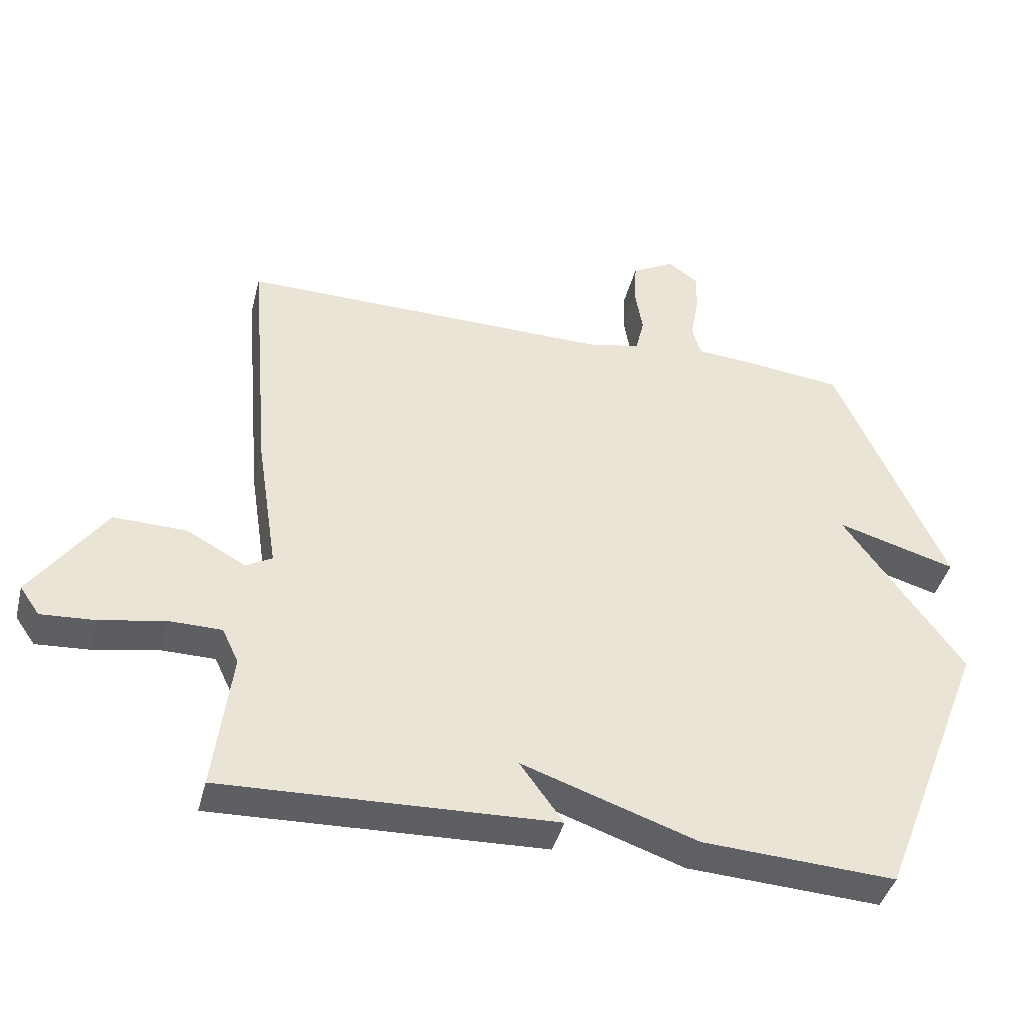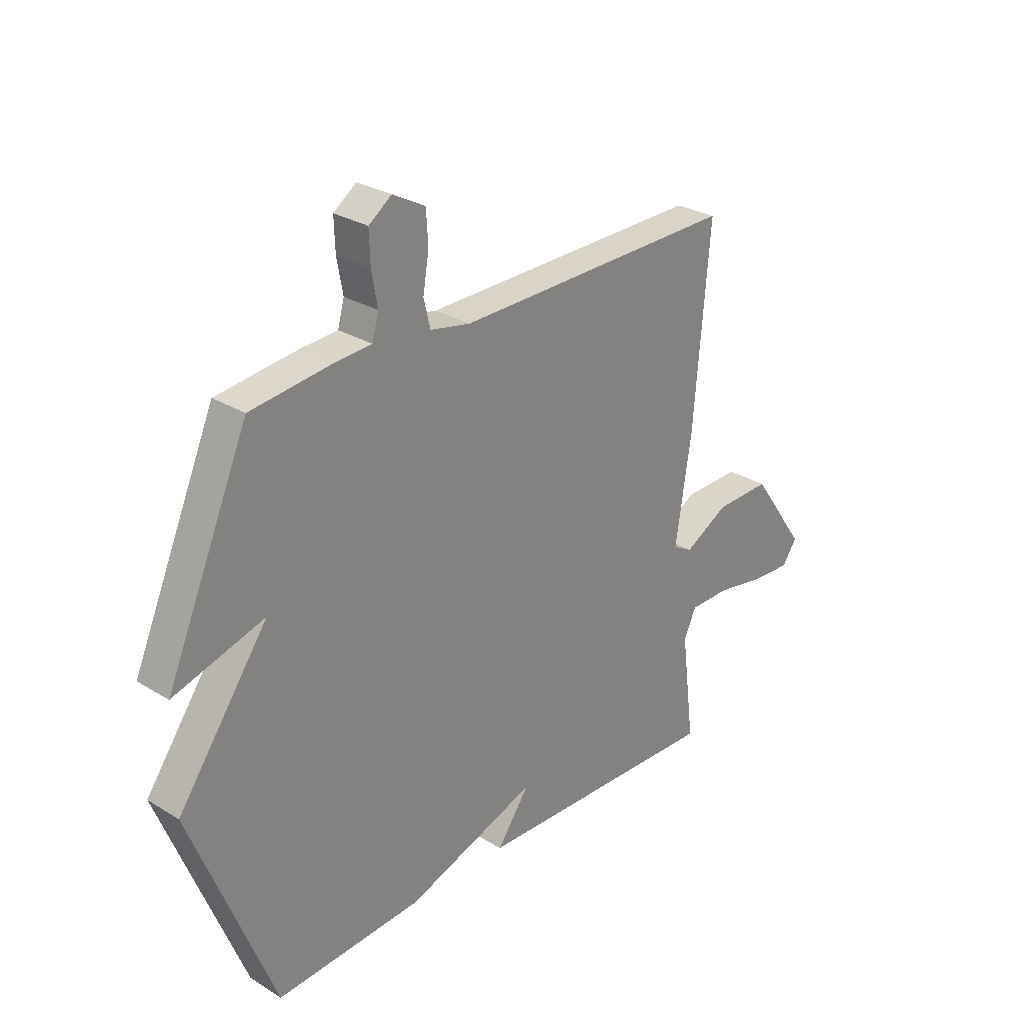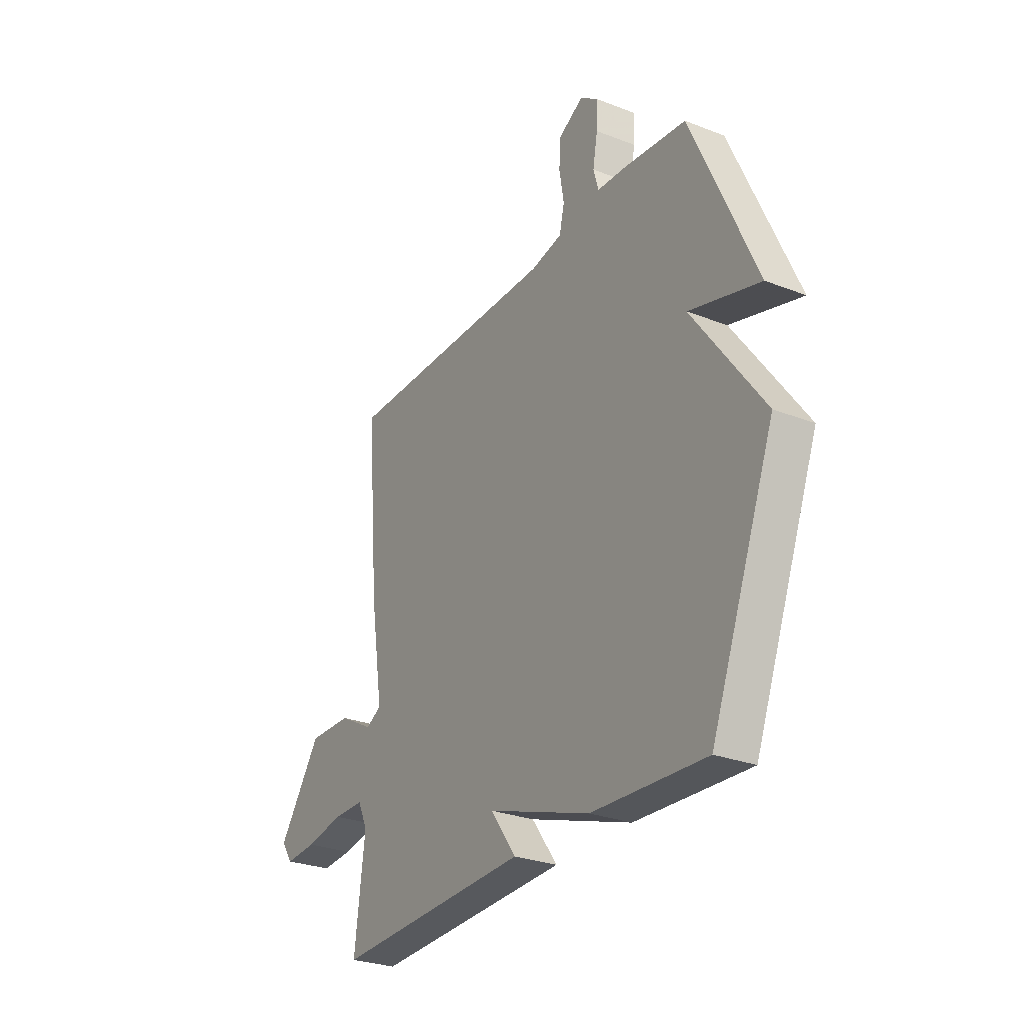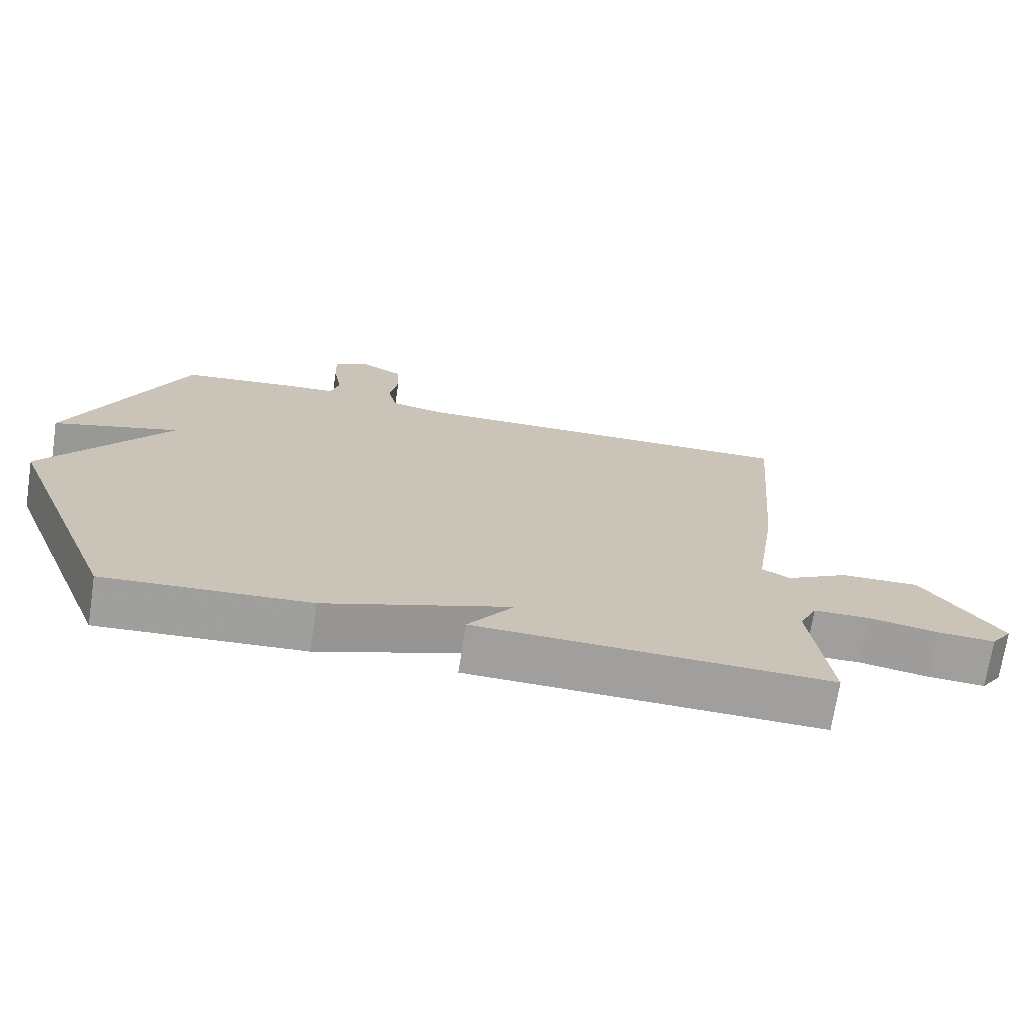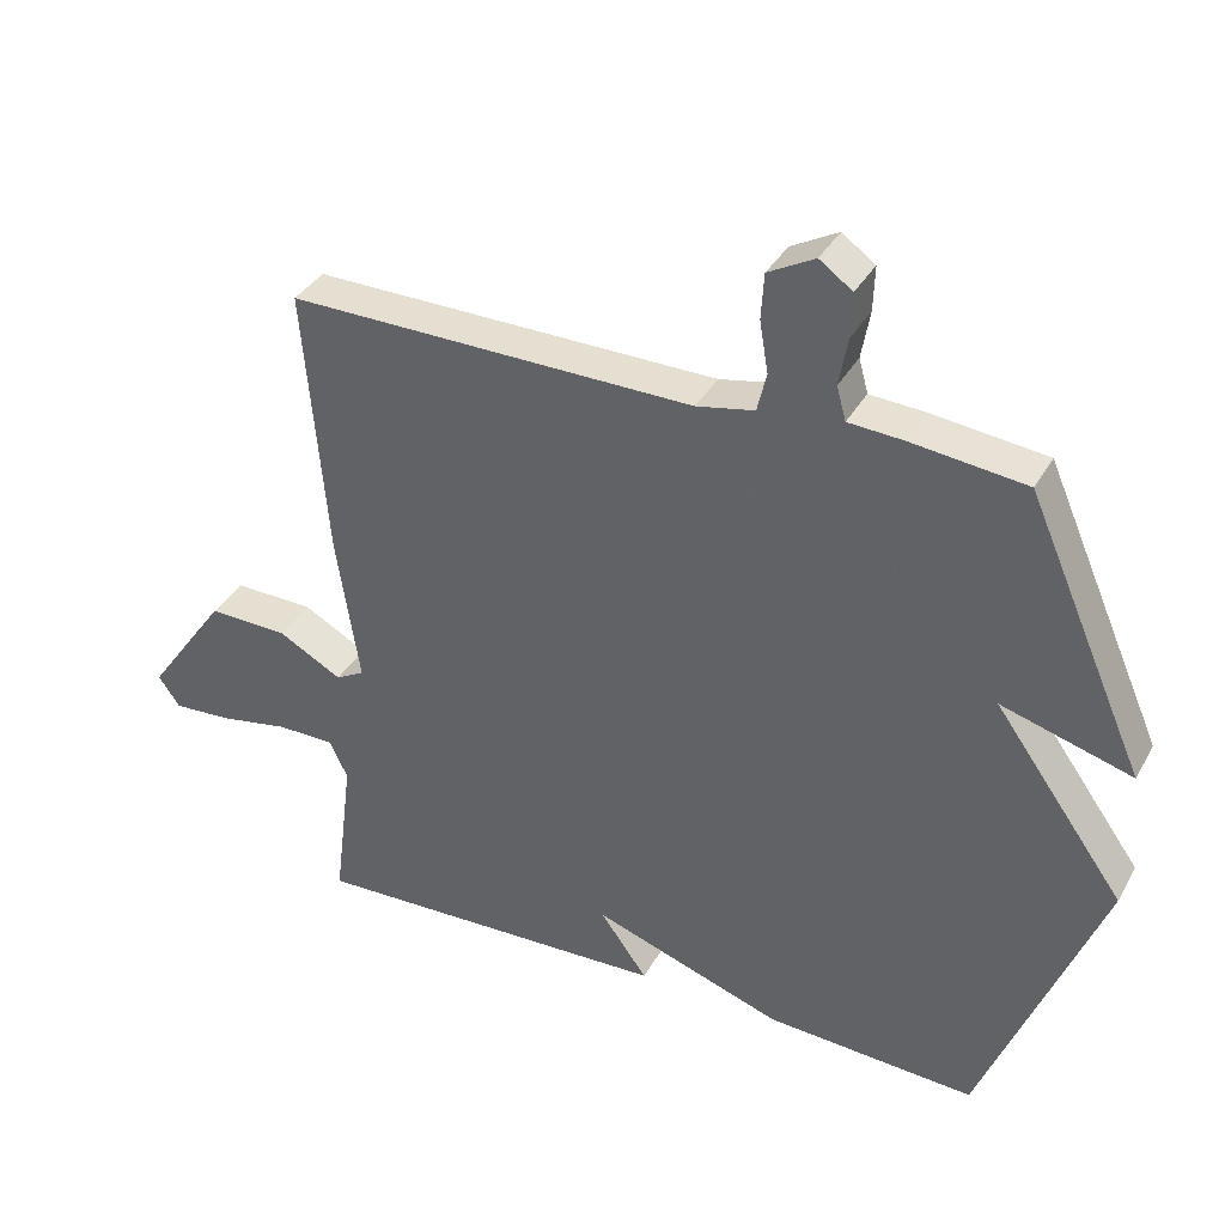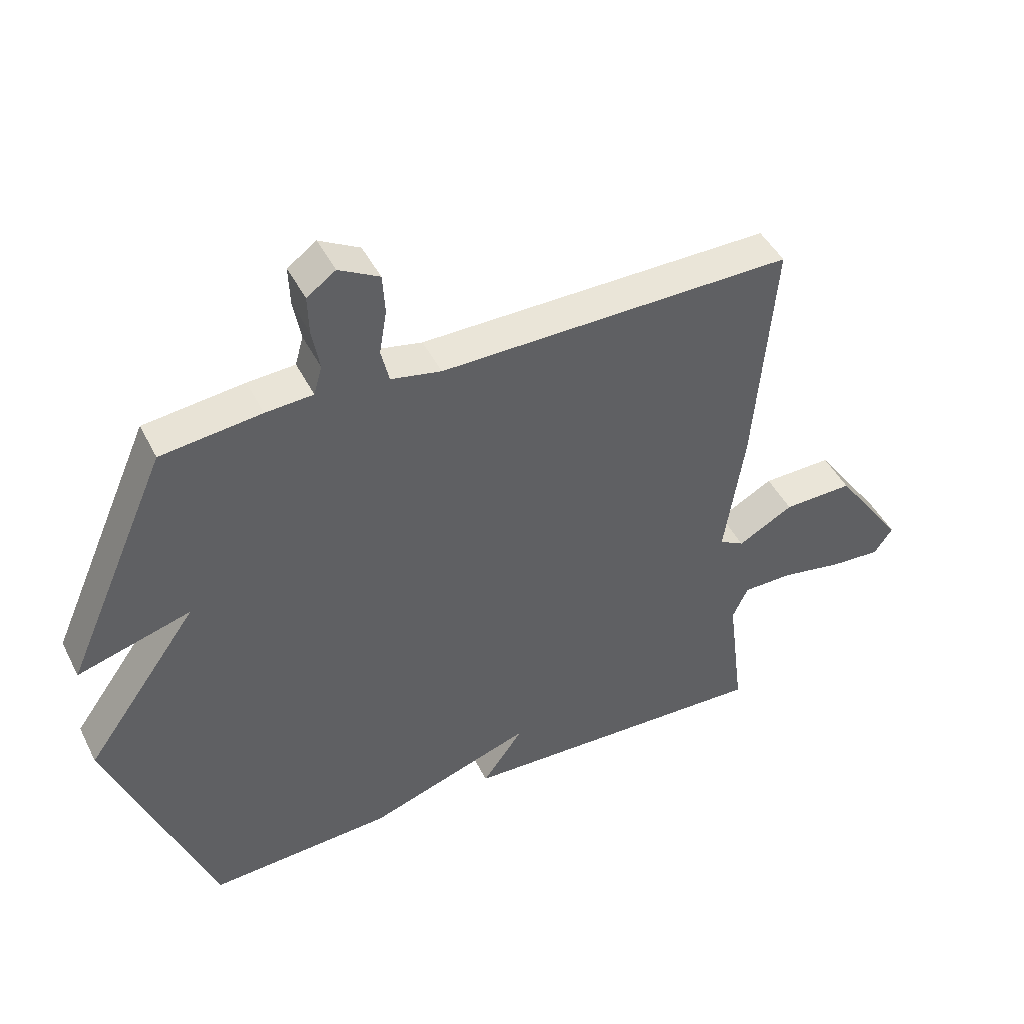
<metadata>
{"format":"obj","ext":"obj","renderer":"f3d","projection":"perspective","resolution":1024,"background":"white","views":[{"elev":-41.6,"azim":-14.0,"up":"+Z"},{"elev":28.2,"azim":132.9,"up":"+Z"},{"elev":-28.1,"azim":59.6,"up":"+Z"},{"elev":-71.3,"azim":171.3,"up":"+Z"},{"elev":36.2,"azim":26.1,"up":"+Z"},{"elev":45.2,"azim":154.4,"up":"+Z"}]}
</metadata>
<code>
v -0.5 0.07 -0.5
v -0.473 0.07 -0.287
v -0.498 0.07 -0.234
v -0.578 0.07 -0.233
v -0.677 0.07 -0.251
v -0.759 0.07 -0.256
v -0.789 0.07 -0.213
v -0.677 0.07 -0.056
v -0.565 0.07 -0.059
v -0.476 0.07 -0.108
v -0.436 0.07 -0.086
v -0.468 0.07 0.122
v -0.5 0.07 0.5
v 0.067 0.07 0.492
v 0.148 0.07 0.508
v 0.161 0.07 0.563
v 0.149 0.07 0.634
v 0.153 0.07 0.698
v 0.218 0.07 0.733
v 0.264 0.07 0.7
v 0.262 0.07 0.638
v 0.25 0.07 0.571
v 0.263 0.07 0.524
v 0.339 0.07 0.519
v 0.5 0.07 0.5
v 0.666 0.07 0.123
v 0.484 0.07 0.176
v 0.666 0.07 -0.077
v 0.5 0.07 -0.5
v 0.206 0.07 -0.483
v -0.06 0.07 -0.392
v 0.006 0.07 -0.483
v -0.5 0 -0.5
v -0.473 0 -0.287
v -0.498 0 -0.234
v -0.578 0 -0.233
v -0.677 0 -0.251
v -0.759 0 -0.256
v -0.789 0 -0.213
v -0.677 0 -0.056
v -0.565 0 -0.059
v -0.476 0 -0.108
v -0.436 0 -0.086
v -0.468 0 0.122
v -0.5 0 0.5
v 0.067 0 0.492
v 0.148 0 0.508
v 0.161 0 0.563
v 0.149 0 0.634
v 0.153 0 0.698
v 0.218 0 0.733
v 0.264 0 0.7
v 0.262 0 0.638
v 0.25 0 0.571
v 0.263 0 0.524
v 0.339 0 0.519
v 0.5 0 0.5
v 0.666 0 0.123
v 0.484 0 0.176
v 0.666 0 -0.077
v 0.5 0 -0.5
v 0.206 0 -0.483
v -0.06 0 -0.392
v 0.006 0 -0.483
f 31 32 1 2
f 29 30 31
f 28 29 31
f 27 28 31
f 27 31 2 3
f 25 26 27
f 24 25 27
f 23 24 27
f 23 27 3 4
f 22 23 4
f 20 21 22
f 19 20 22
f 18 19 22
f 17 18 22
f 16 17 22
f 15 16 22
f 15 22 4
f 11 12 13 14
f 11 14 15
f 8 9 10
f 7 8 10
f 6 7 10
f 5 6 10
f 4 5 10
f 4 10 11
f 4 11 15
f 34 33 64 63
f 63 62 61
f 63 61 60
f 63 60 59
f 35 34 63 59
f 59 58 57
f 59 57 56
f 59 56 55
f 36 35 59 55
f 36 55 54
f 54 53 52
f 54 52 51
f 54 51 50
f 54 50 49
f 54 49 48
f 54 48 47
f 36 54 47
f 46 45 44 43
f 47 46 43
f 42 41 40
f 42 40 39
f 42 39 38
f 42 38 37
f 42 37 36
f 43 42 36
f 47 43 36
f 1 33 34 2
f 2 34 35 3
f 3 35 36 4
f 4 36 37 5
f 5 37 38 6
f 6 38 39 7
f 7 39 40 8
f 8 40 41 9
f 9 41 42 10
f 10 42 43 11
f 11 43 44 12
f 12 44 45 13
f 13 45 46 14
f 14 46 47 15
f 15 47 48 16
f 16 48 49 17
f 17 49 50 18
f 18 50 51 19
f 19 51 52 20
f 20 52 53 21
f 21 53 54 22
f 22 54 55 23
f 23 55 56 24
f 24 56 57 25
f 25 57 58 26
f 26 58 59 27
f 27 59 60 28
f 28 60 61 29
f 29 61 62 30
f 30 62 63 31
f 31 63 64 32
f 32 64 33 1

</code>
